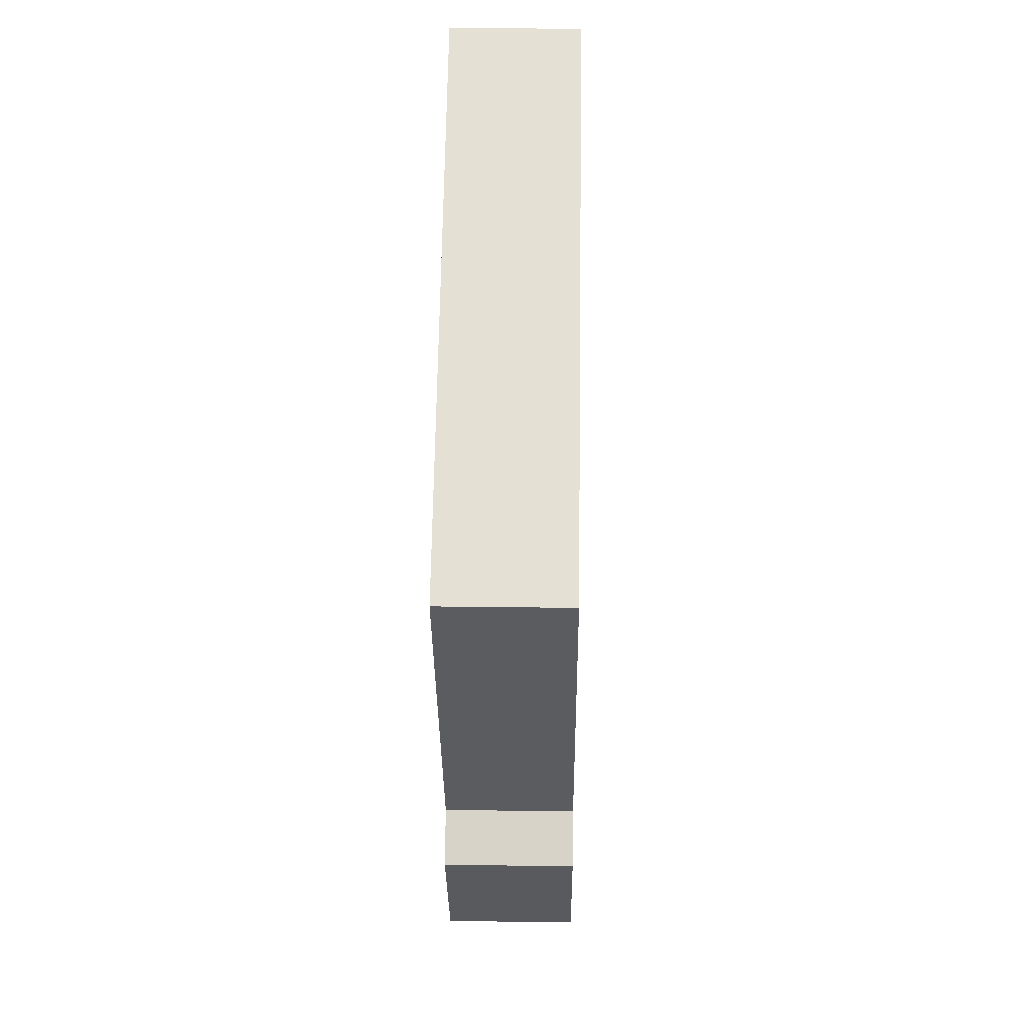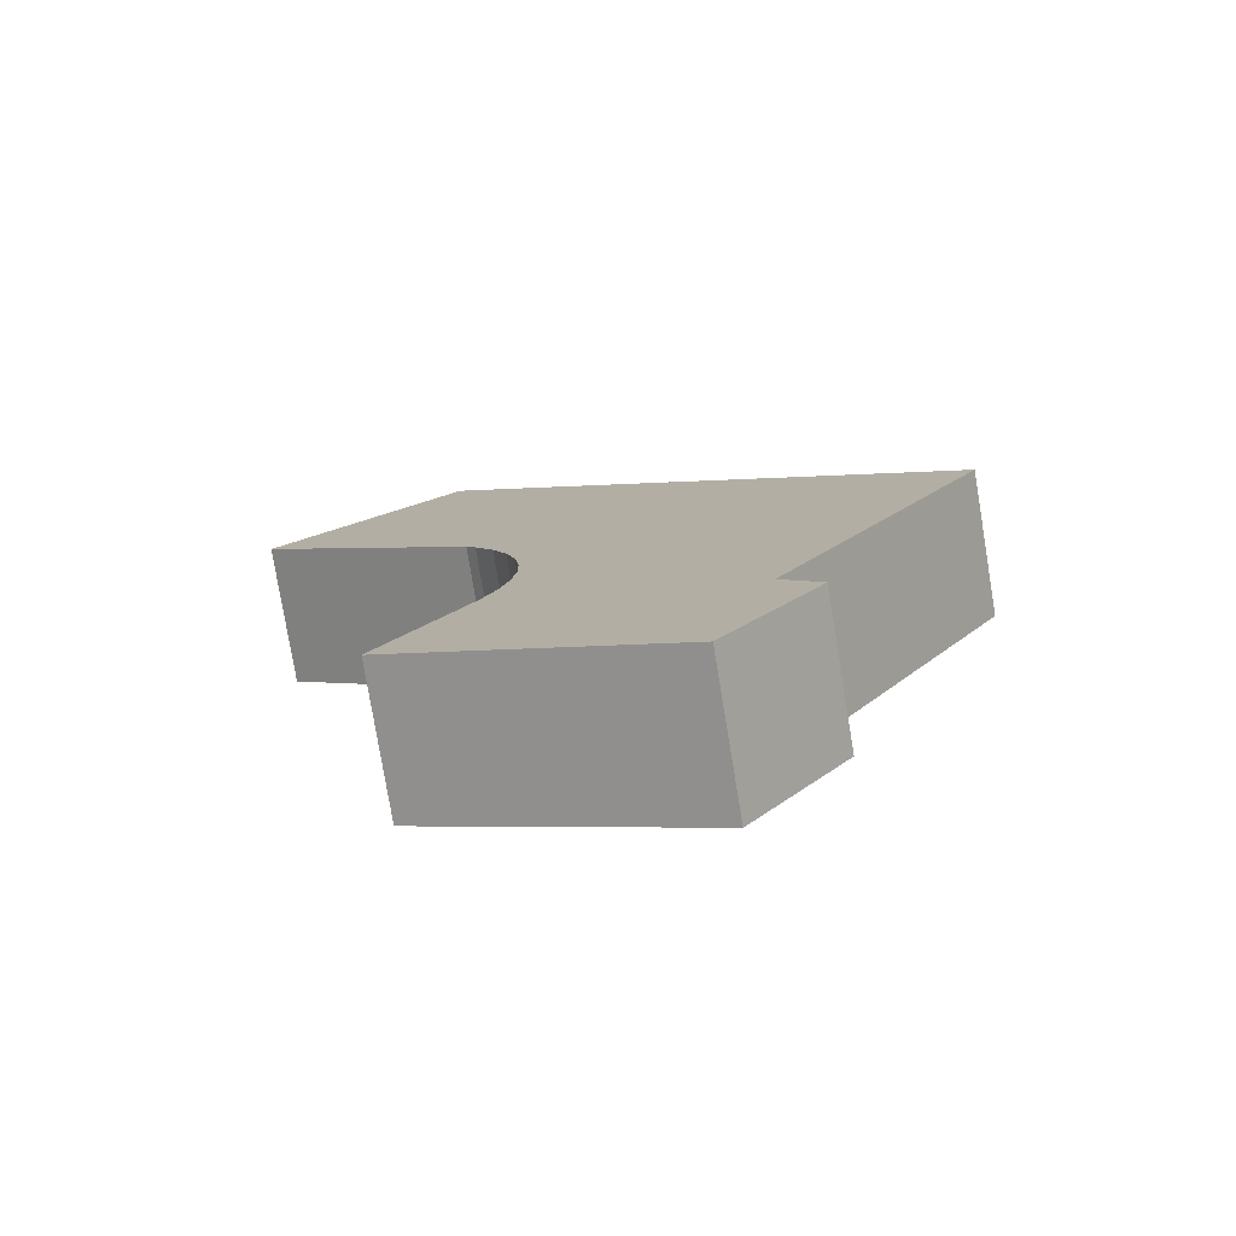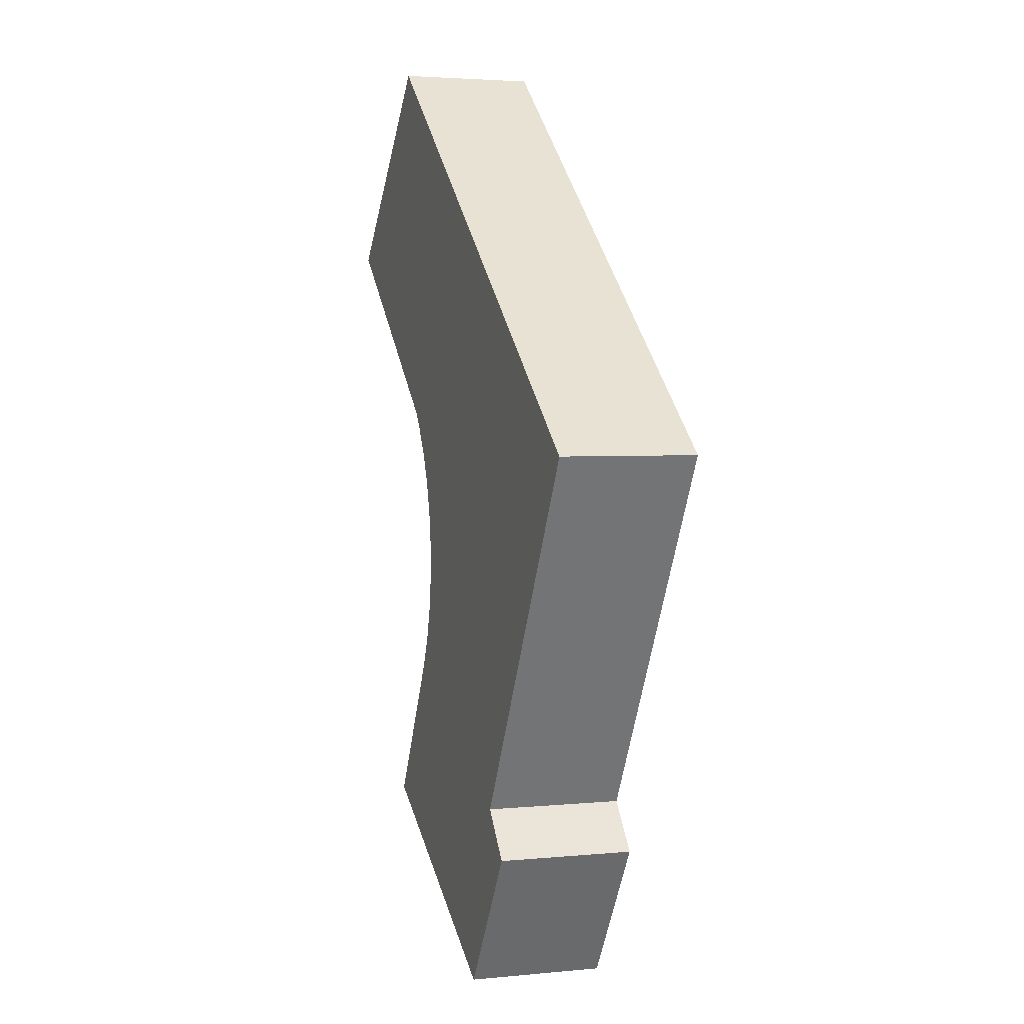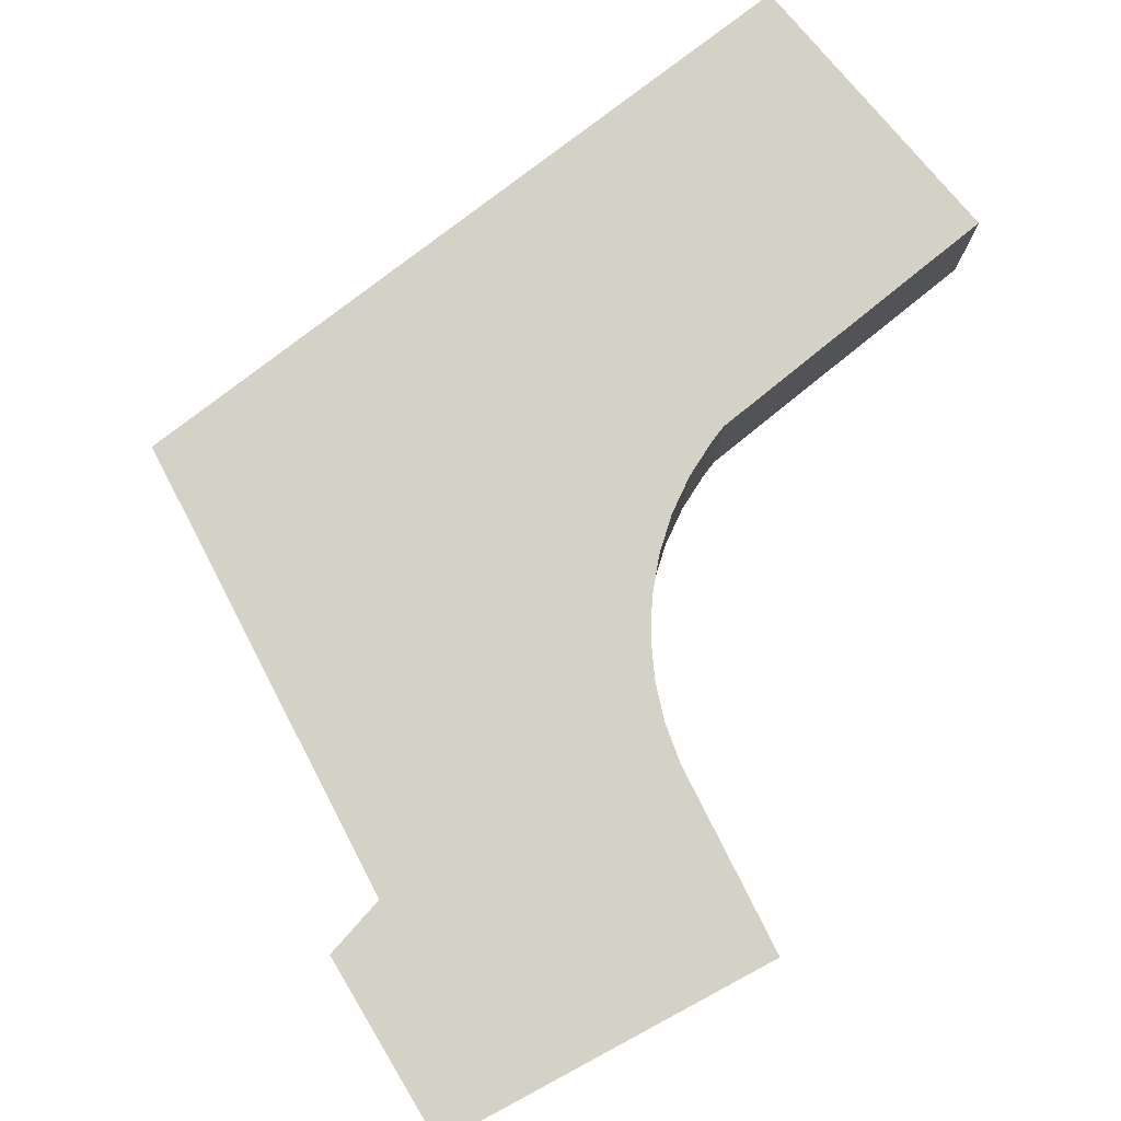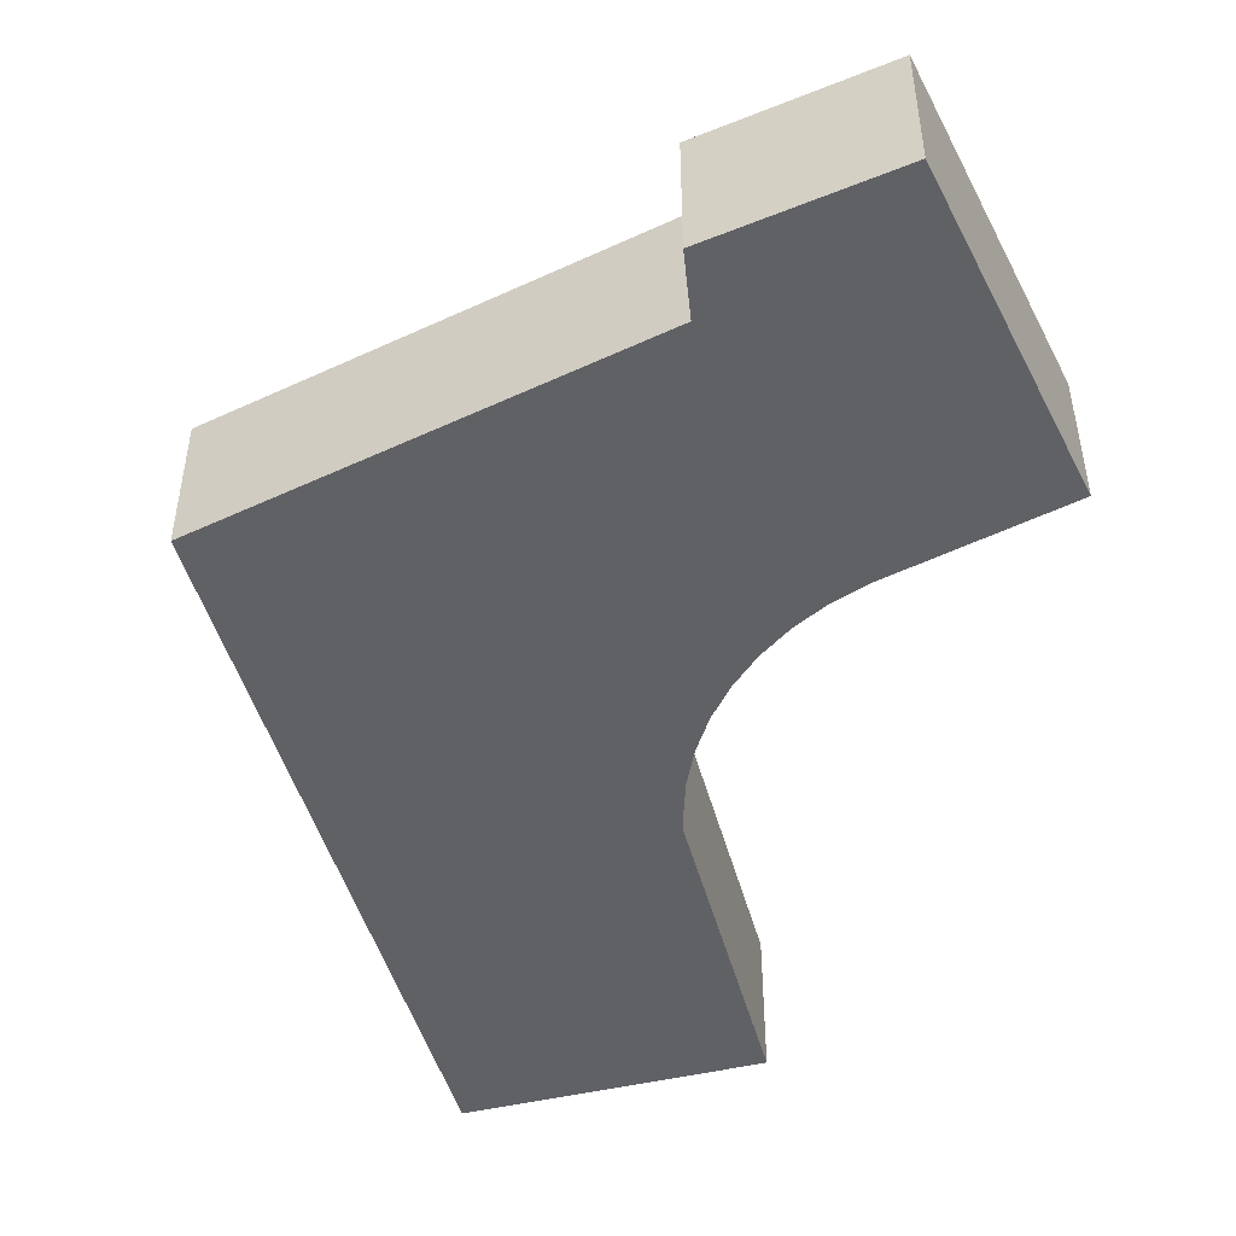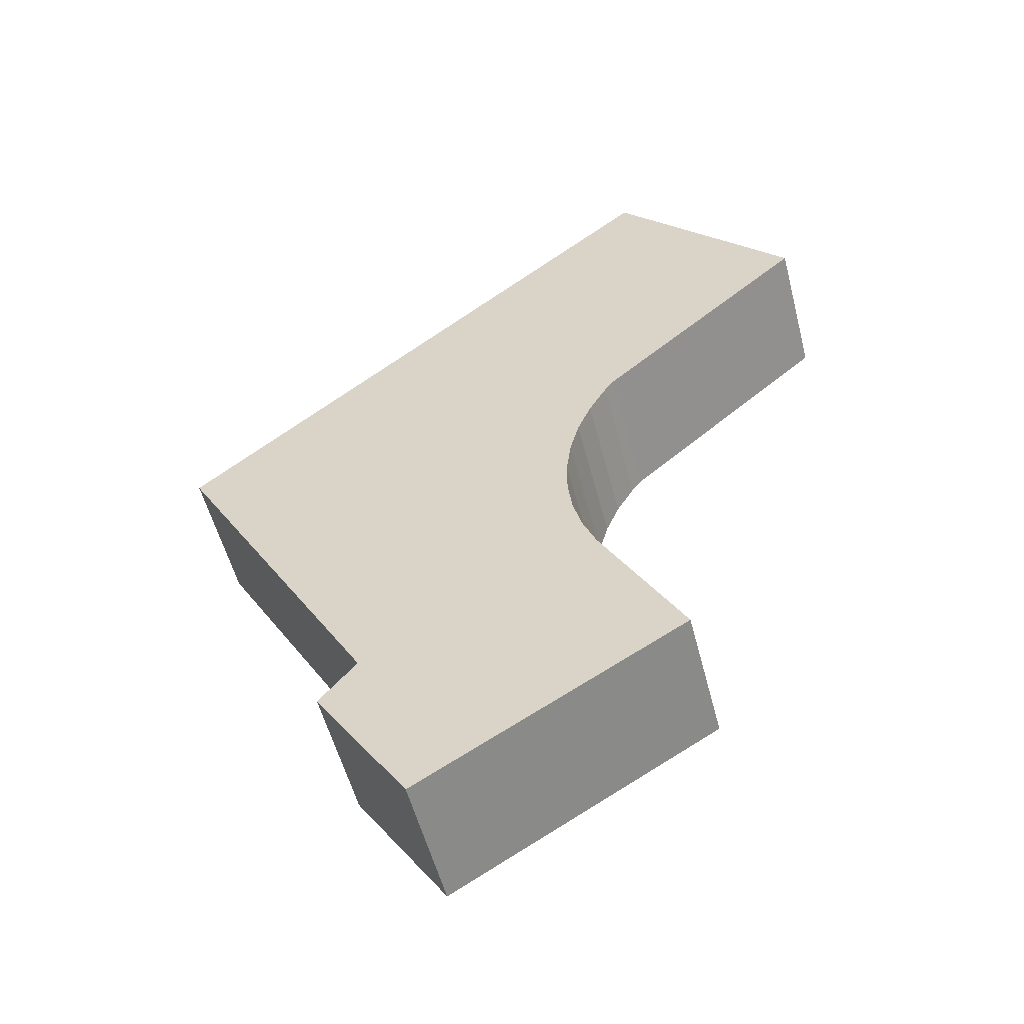
<metadata>
{"format":"obj","ext":"obj","renderer":"f3d","projection":"perspective","resolution":1024,"background":"white","views":[{"elev":26.3,"azim":91.2,"up":"+Z"},{"elev":-78.6,"azim":9.4,"up":"+Z"},{"elev":3.3,"azim":71.4,"up":"+Z"},{"elev":79.8,"azim":-177.9,"up":"+Y"},{"elev":-50.4,"azim":146.5,"up":"+Y"},{"elev":-54.3,"azim":-165.6,"up":"+Z"}]}
</metadata>
<code>
v  3.288 2.959 -13.24
v  11.02 2.959 -13.48
v  9.019 2.959 -16.59
v  10.22 2.959 -12.51
v  14.64 2.959 -4.671
v  5.091 2.959 -9.965
v  5.381 2.959 -9.266
v  5.577 2.959 -8.536
v  7.697 2.959 1.056
v  5.675 2.959 -7.786
v  5.673 2.959 -7.029
v  5.572 2.959 -6.28
v  5.372 2.959 -5.55
v  5.078 2.959 -4.853
v  4.694 2.959 -4.201
v  4.494 2.959 -3.925
v  0 2.959 1.812e-16
v  3.865 2.959 4.217
v  1.369 2.959 1.494
v  0 0 0
v  1.369 -9.148e-17 1.494
v  3.865 -2.582e-16 4.217
v  3.288 8.106e-16 -13.24
v  5.091 6.102e-16 -9.965
v  5.381 5.674e-16 -9.266
v  7.697 -6.466e-17 1.056
v  14.64 2.86e-16 -4.671
v  10.22 7.658e-16 -12.51
v  11.02 8.254e-16 -13.48
v  9.019 1.016e-15 -16.59
v  5.372 3.398e-16 -5.55
v  5.078 2.972e-16 -4.853
v  4.694 2.572e-16 -4.201
v  4.494 2.403e-16 -3.925
v  5.577 5.227e-16 -8.536
v  5.675 4.768e-16 -7.786
v  5.673 4.304e-16 -7.029
v  5.572 3.845e-16 -6.28
g defaultobject
f 1 2 3
f 2 1 4
f 4 1 5
f 5 1 6
f 5 6 7
f 5 7 8
f 5 8 9
f 9 8 10
f 9 10 11
f 9 11 12
f 9 12 13
f 9 13 14
f 9 14 15
f 9 15 16
f 9 16 17
f 9 17 18
f 18 17 19
f 20 19 17
f 19 20 18
f 18 20 21
f 18 21 22
f 23 6 1
f 6 23 24
f 24 7 6
f 7 24 25
f 22 9 18
f 9 22 26
f 9 26 5
f 5 26 27
f 28 2 4
f 2 28 29
f 27 4 5
f 4 27 28
f 29 3 2
f 3 29 30
f 30 1 3
f 1 30 23
f 31 14 13
f 14 31 32
f 32 15 14
f 15 32 33
f 33 16 15
f 16 33 34
f 34 17 16
f 17 34 20
f 25 8 7
f 8 25 35
f 35 10 8
f 10 35 36
f 36 11 10
f 11 36 37
f 37 12 11
f 12 37 38
f 38 13 12
f 13 38 31
f 29 23 30
f 23 29 28
f 23 28 27
f 23 27 24
f 24 27 25
f 25 27 35
f 35 27 26
f 35 26 36
f 36 26 37
f 37 26 38
f 38 26 31
f 31 26 32
f 32 26 33
f 33 26 34
f 34 26 20
f 20 26 22
f 20 22 21

</code>
